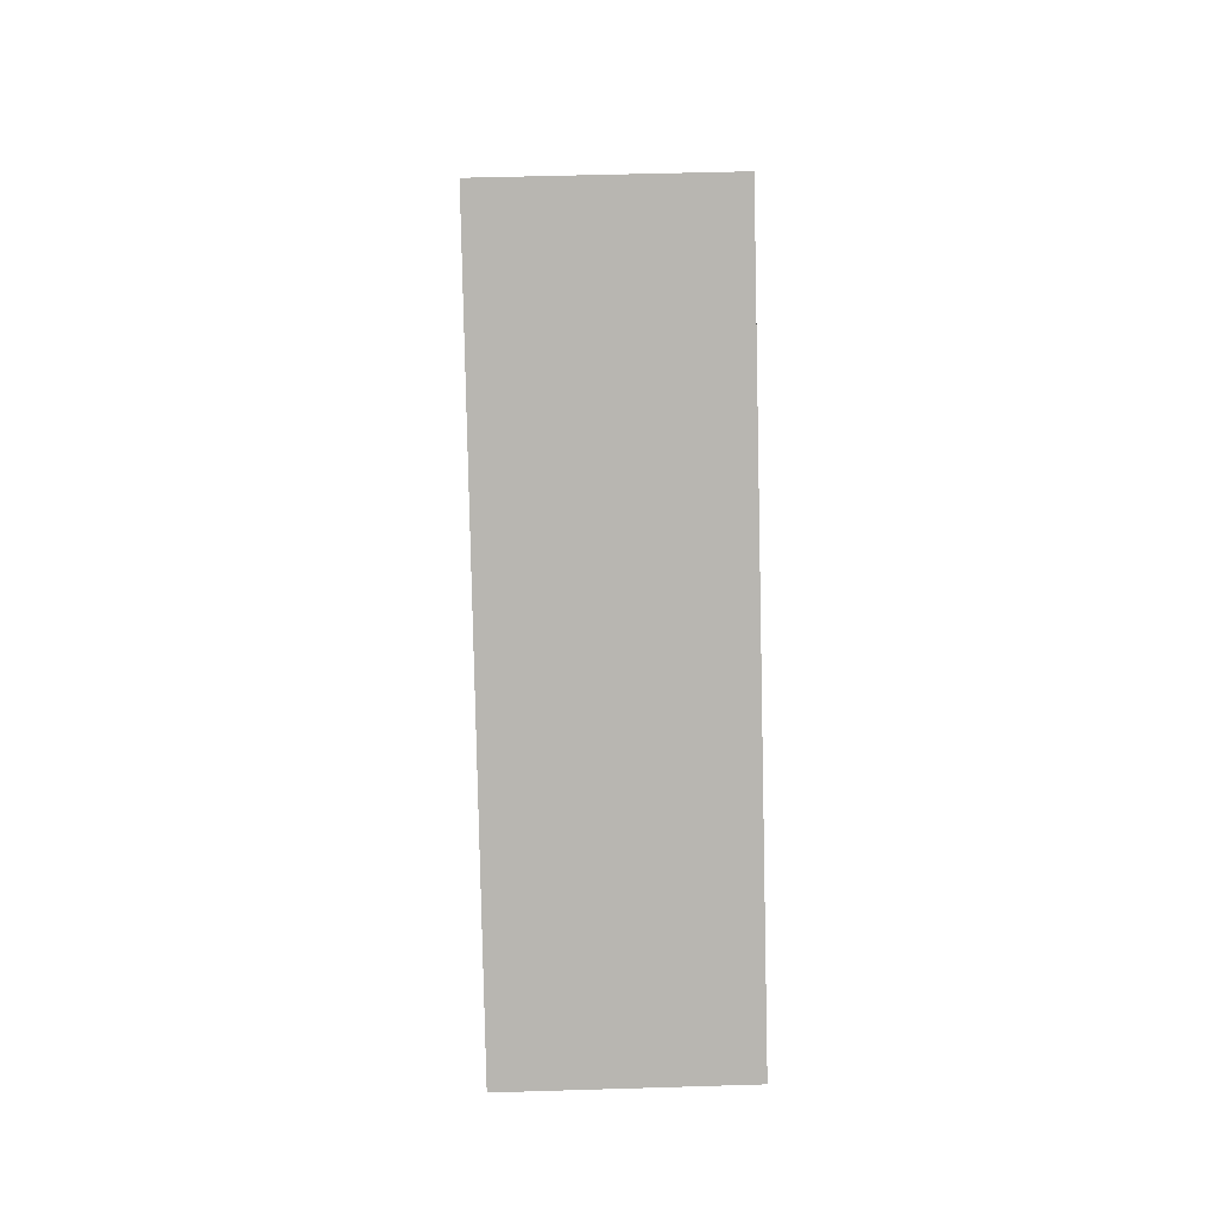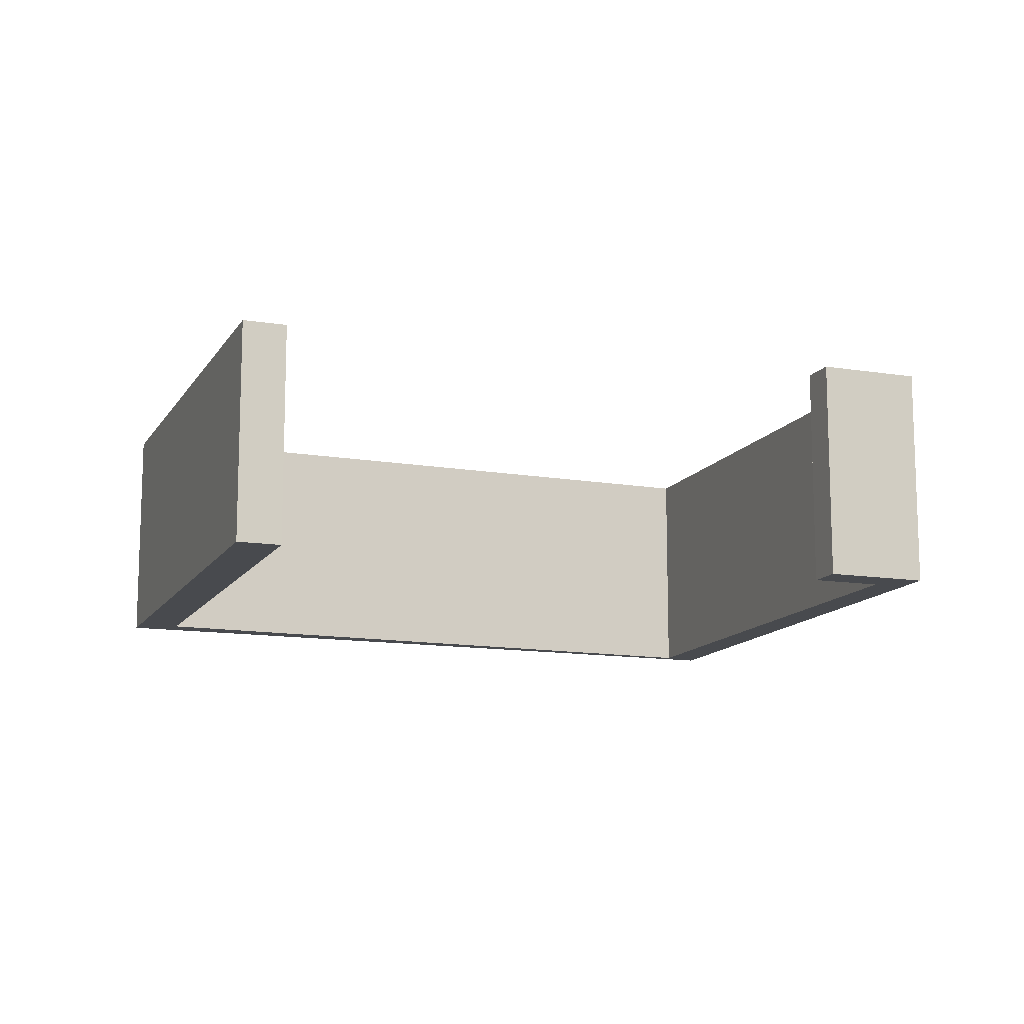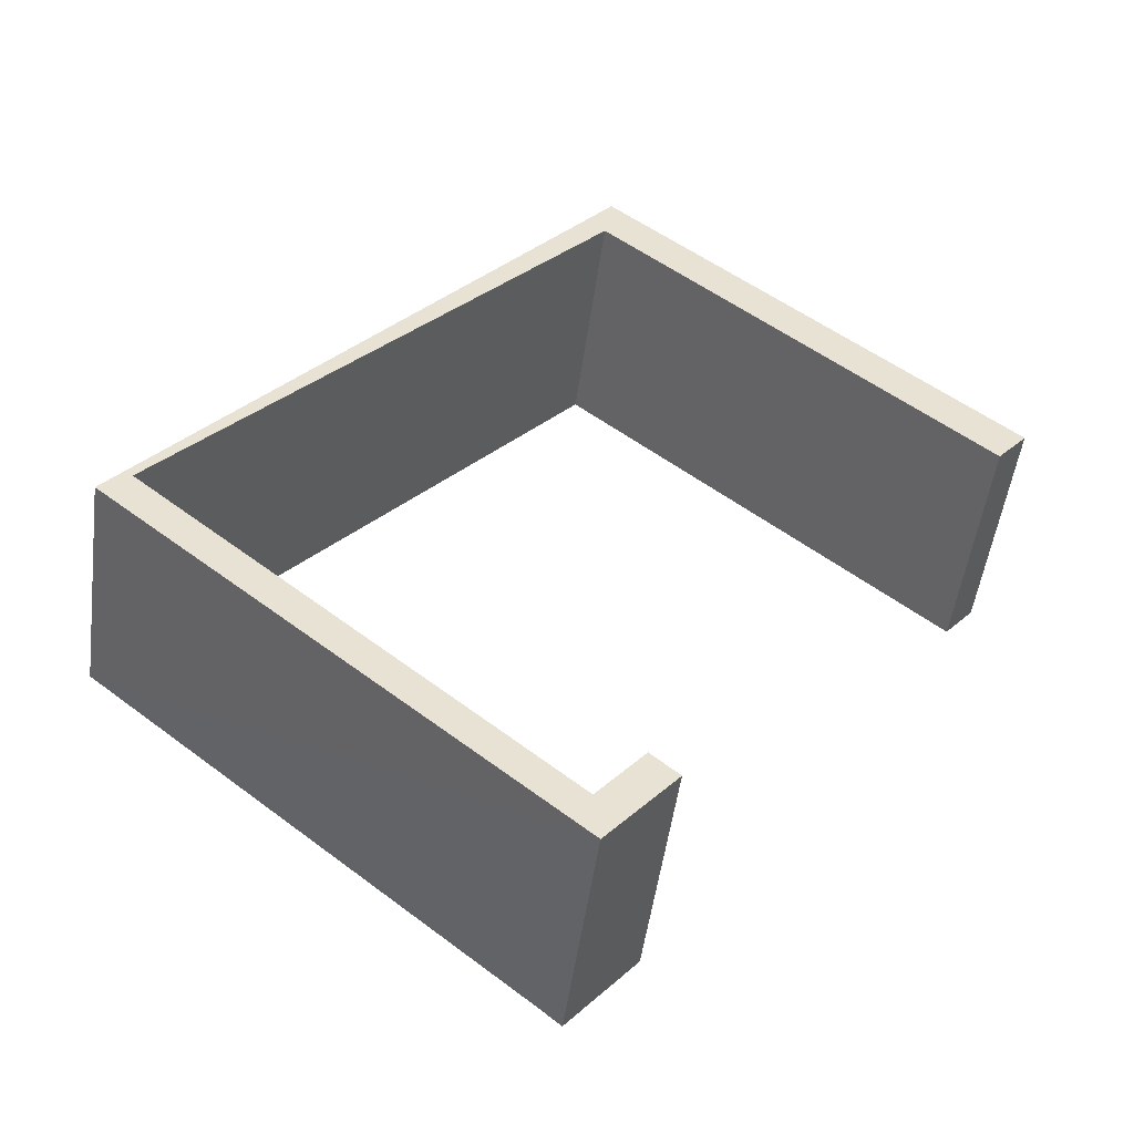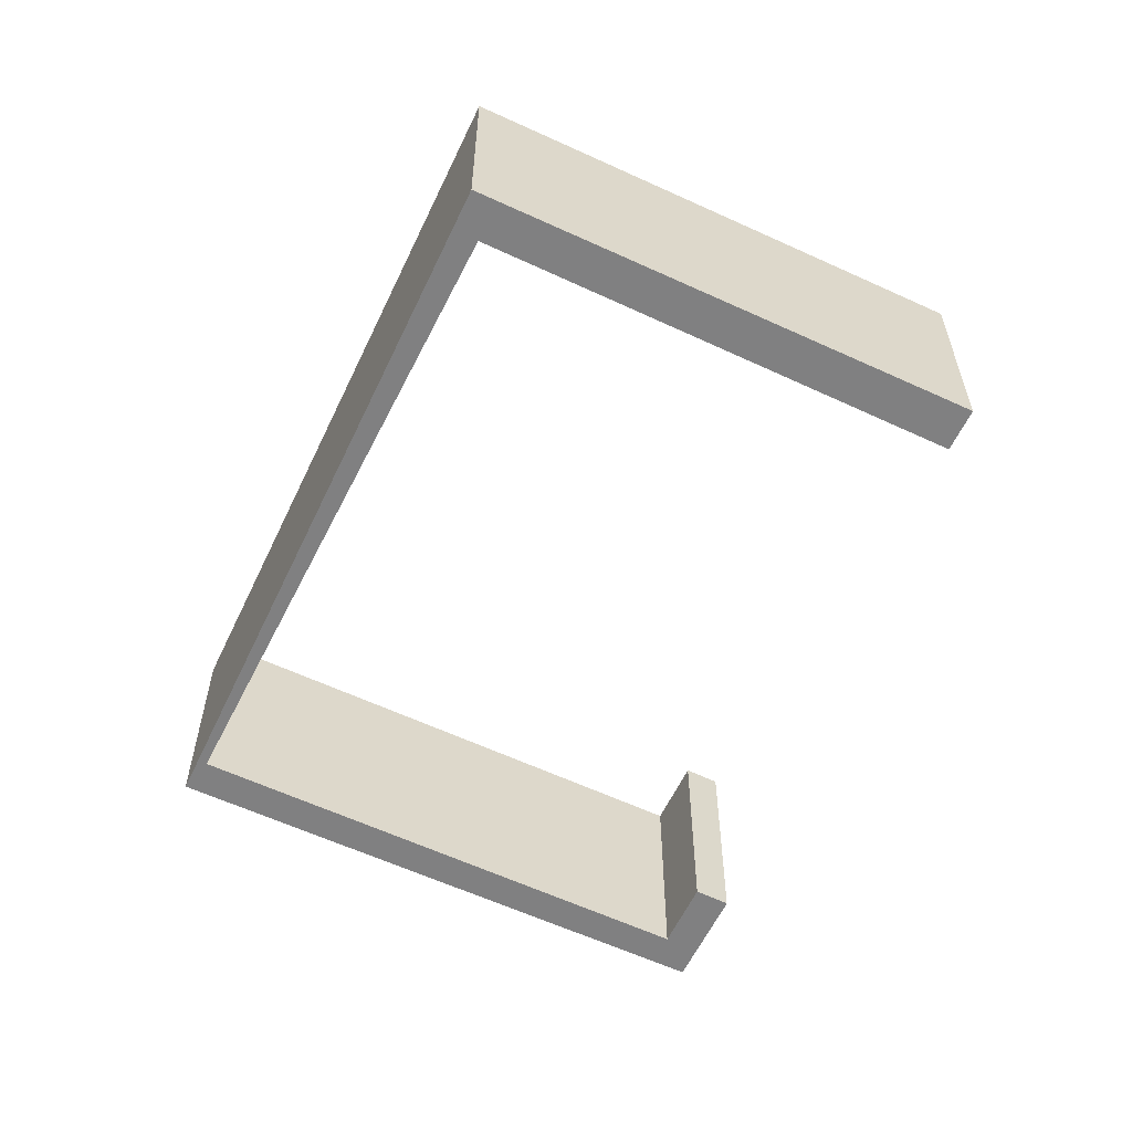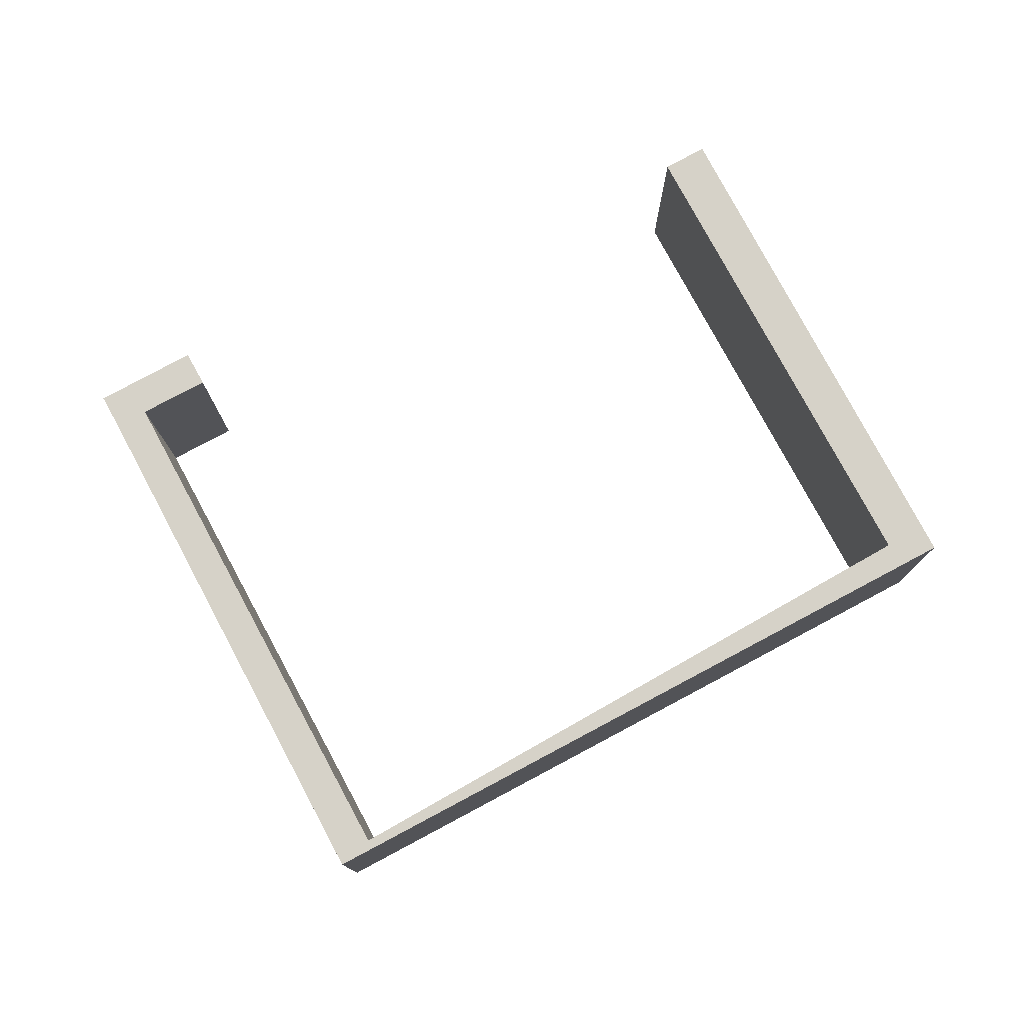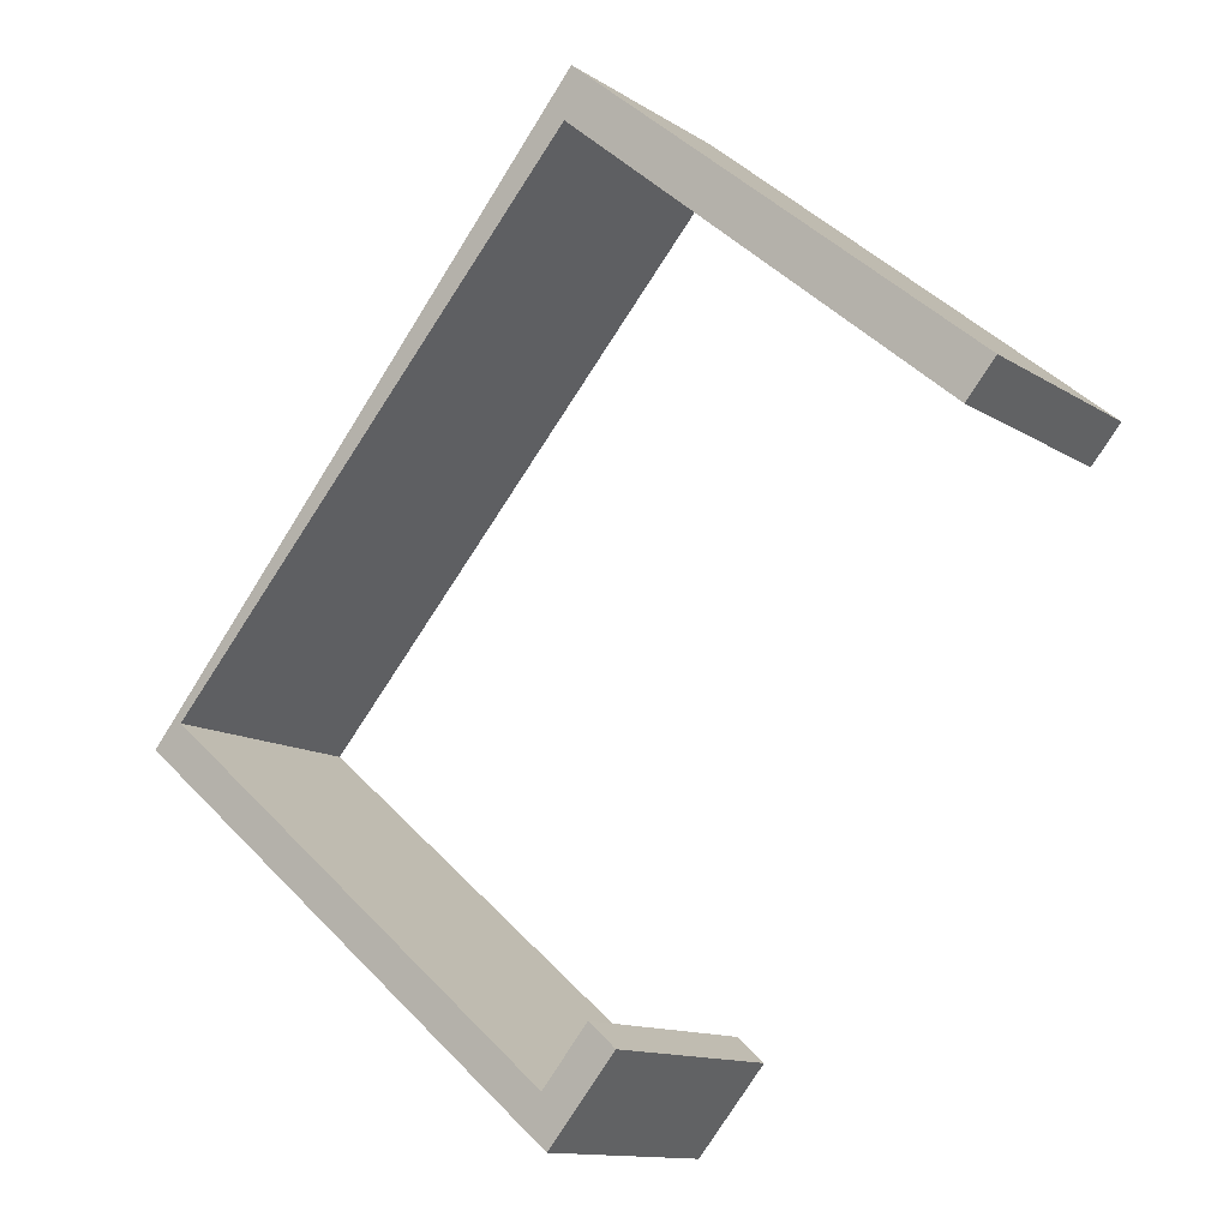
<metadata>
{"format":"obj","ext":"obj","renderer":"f3d","projection":"perspective","resolution":1024,"background":"white","views":[{"elev":48.4,"azim":-92.0,"up":"+Z"},{"elev":-12.9,"azim":109.6,"up":"+Y"},{"elev":-50.1,"azim":-7.7,"up":"+Z"},{"elev":-60.0,"azim":14.5,"up":"+Y"},{"elev":78.4,"azim":-78.3,"up":"+Y"},{"elev":-12.3,"azim":34.4,"up":"+Z"}]}
</metadata>
<code>
v  7.036 3.474 7.834
v  13.32 3.474 3.46
v  12.87 3.474 2.928
v  7.15 3.474 8.593
v  0 3.474 2.127e-16
v  0.466 3.474 0.334
v  6.746 3.474 -4.946
v  7.45 3.474 -4.103
v  7.87 3.474 -4.465
v  6.833 3.474 -5.695
v  6.469 3.474 -5.383
v  7.45 2.512e-16 -4.103
v  7.87 2.734e-16 -4.465
v  7.15 -5.262e-16 8.593
v  13.32 -2.119e-16 3.46
v  0.466 -2.045e-17 0.334
v  6.746 3.029e-16 -4.946
v  6.833 3.487e-16 -5.695
v  12.87 -1.793e-16 2.928
v  7.036 -4.797e-16 7.834
v  0 0 0
v  6.469 3.296e-16 -5.383
g defaultobject
f 1 2 3
f 2 1 4
f 5 4 1
f 6 5 1
f 7 5 6
f 8 9 7
f 10 7 9
f 11 7 10
f 5 7 11
f 12 9 8
f 9 12 13
f 14 2 4
f 2 14 15
f 16 7 6
f 7 16 17
f 13 10 9
f 10 13 18
f 15 3 2
f 3 15 19
f 20 6 1
f 6 20 16
f 18 11 10
f 11 18 5
f 5 18 21
f 21 18 22
f 19 1 3
f 1 19 20
f 21 4 5
f 4 21 14
f 17 8 7
f 8 17 12
f 22 16 21
f 16 22 17
f 17 22 18
f 17 18 12
f 12 18 13
f 16 14 21
f 14 16 20
f 14 20 15
f 15 20 19

</code>
